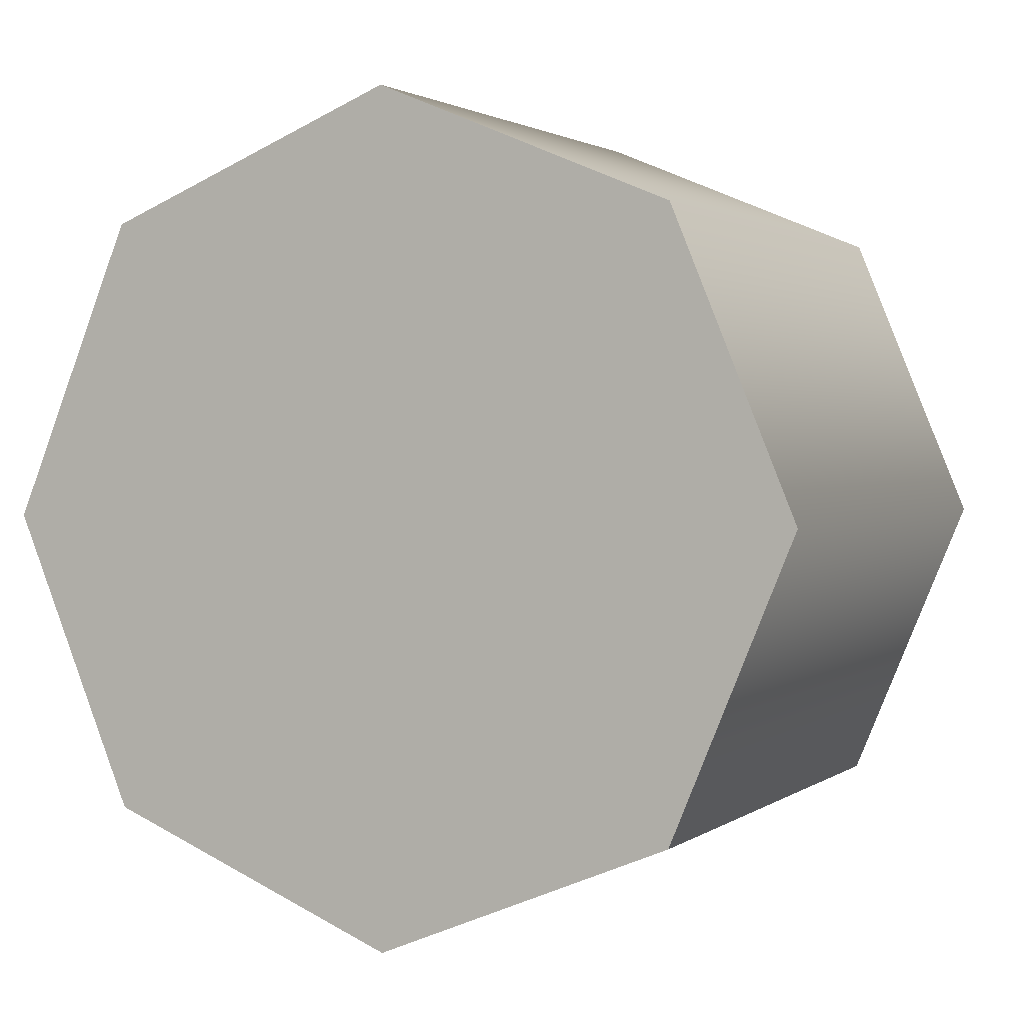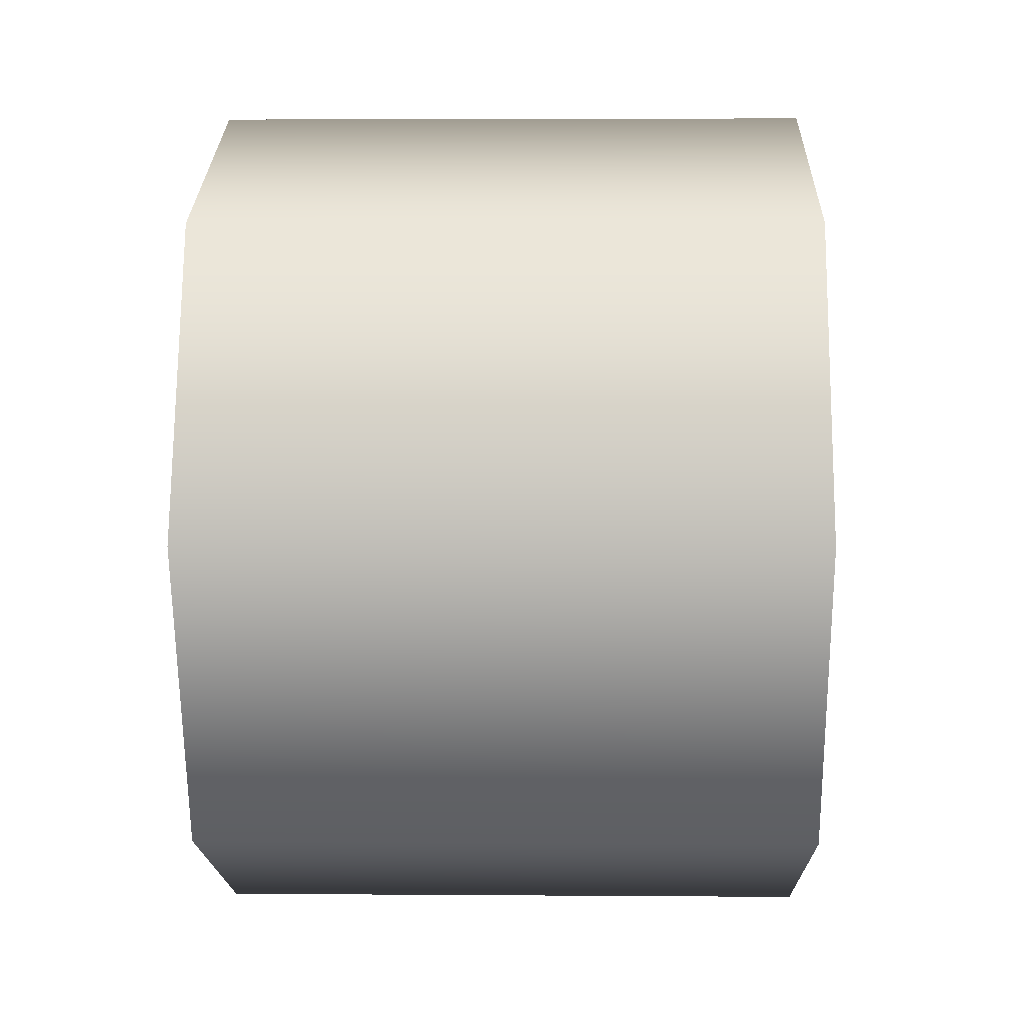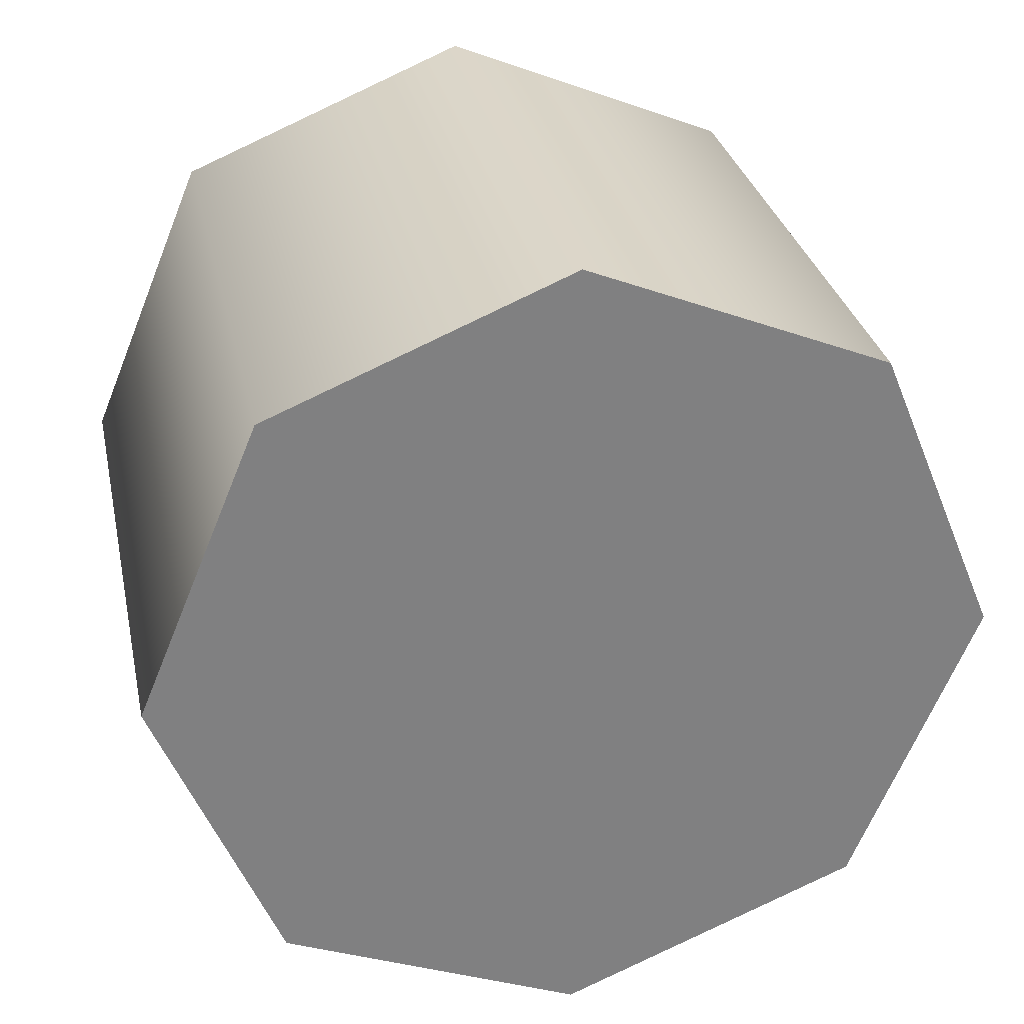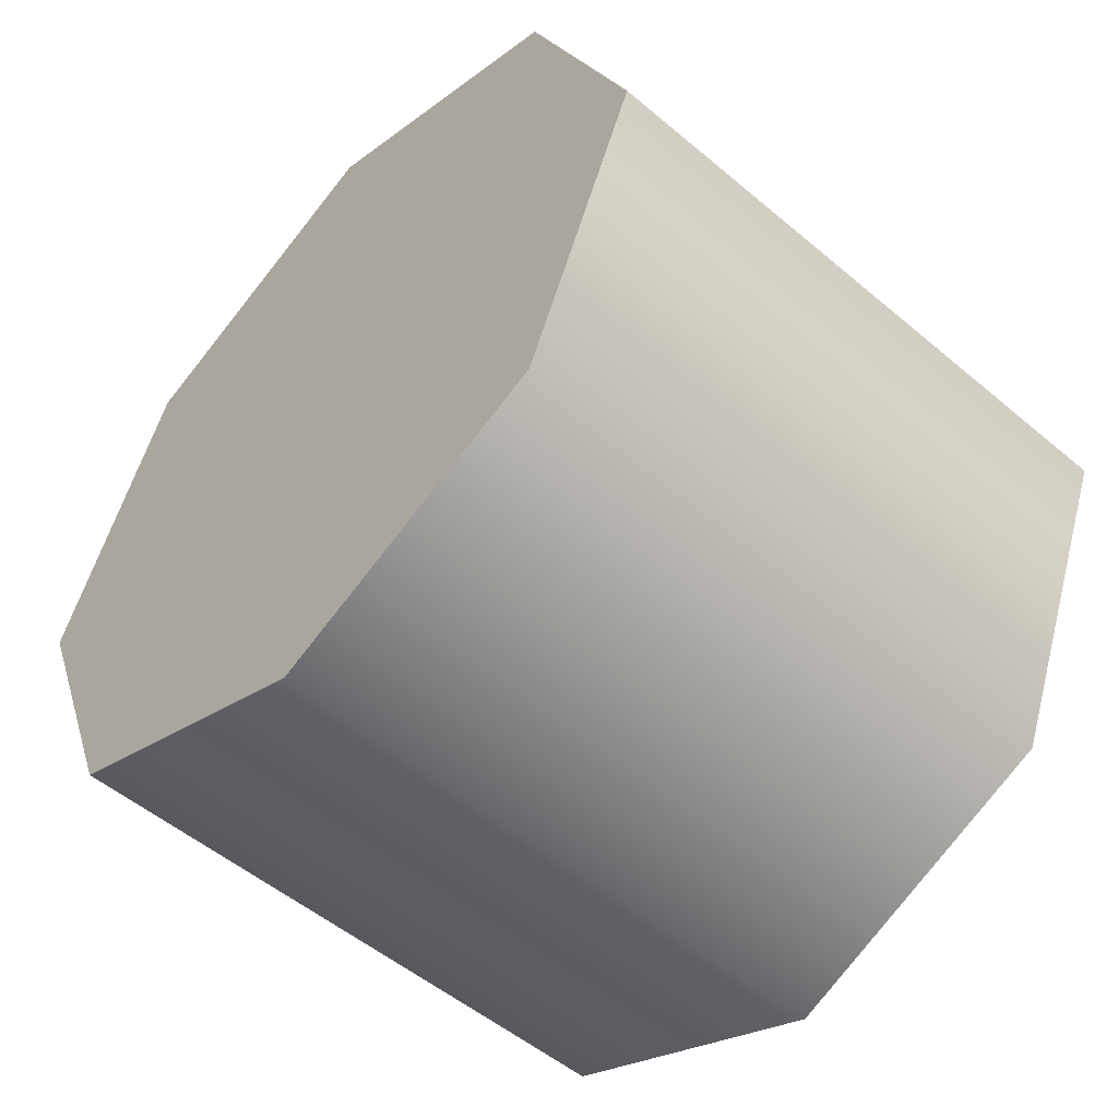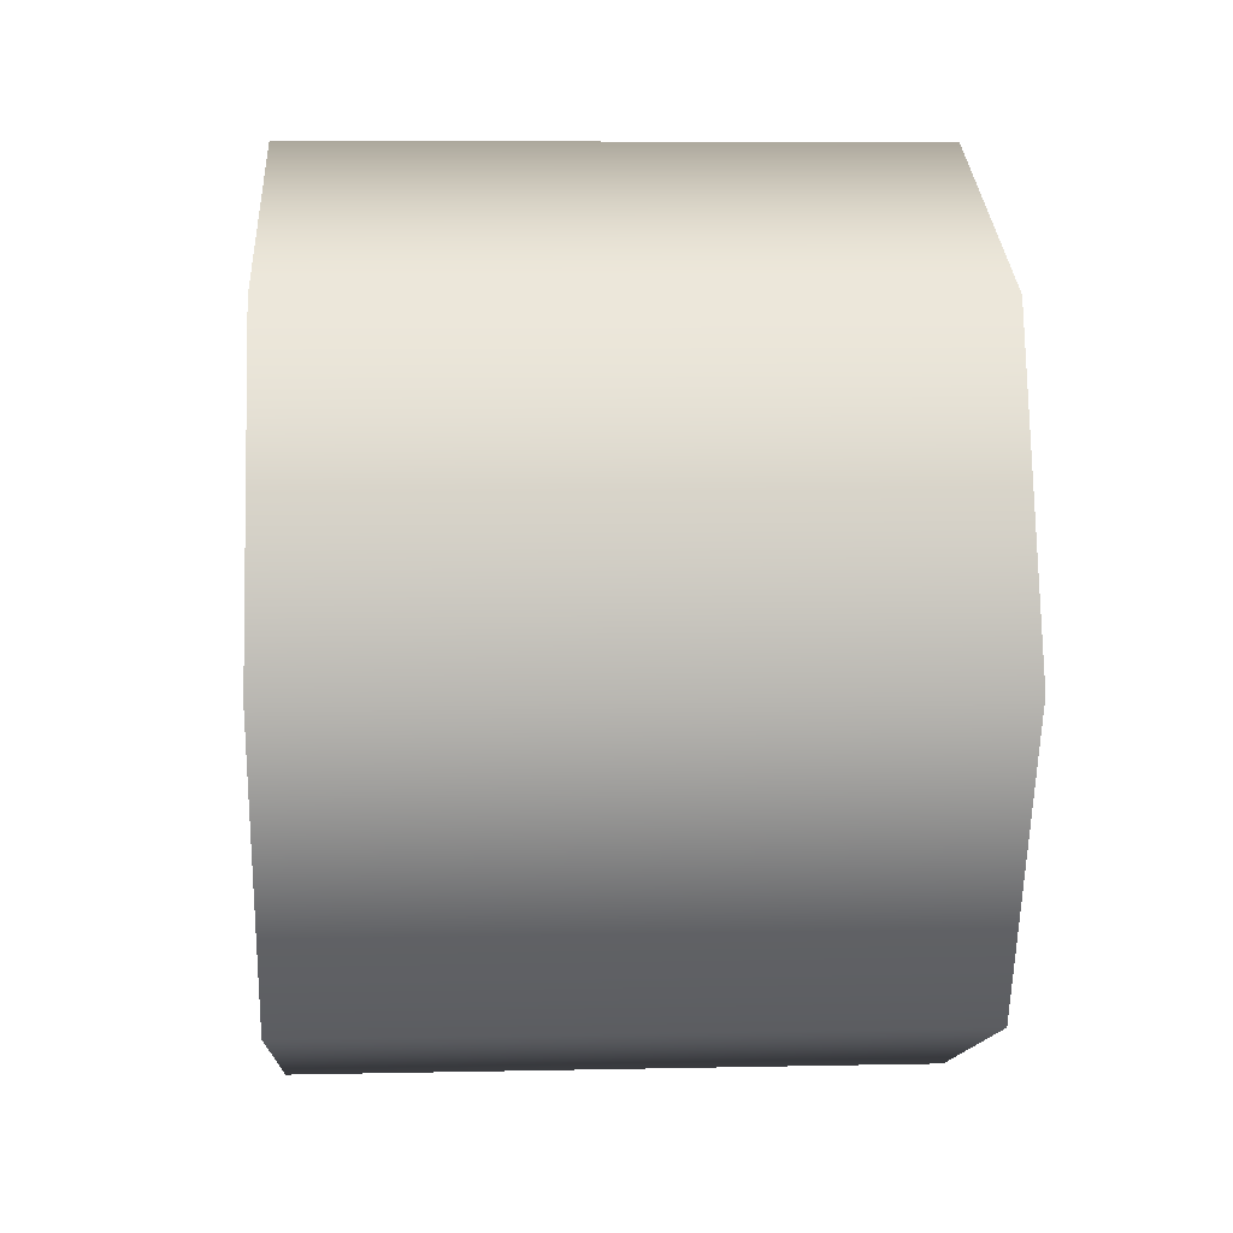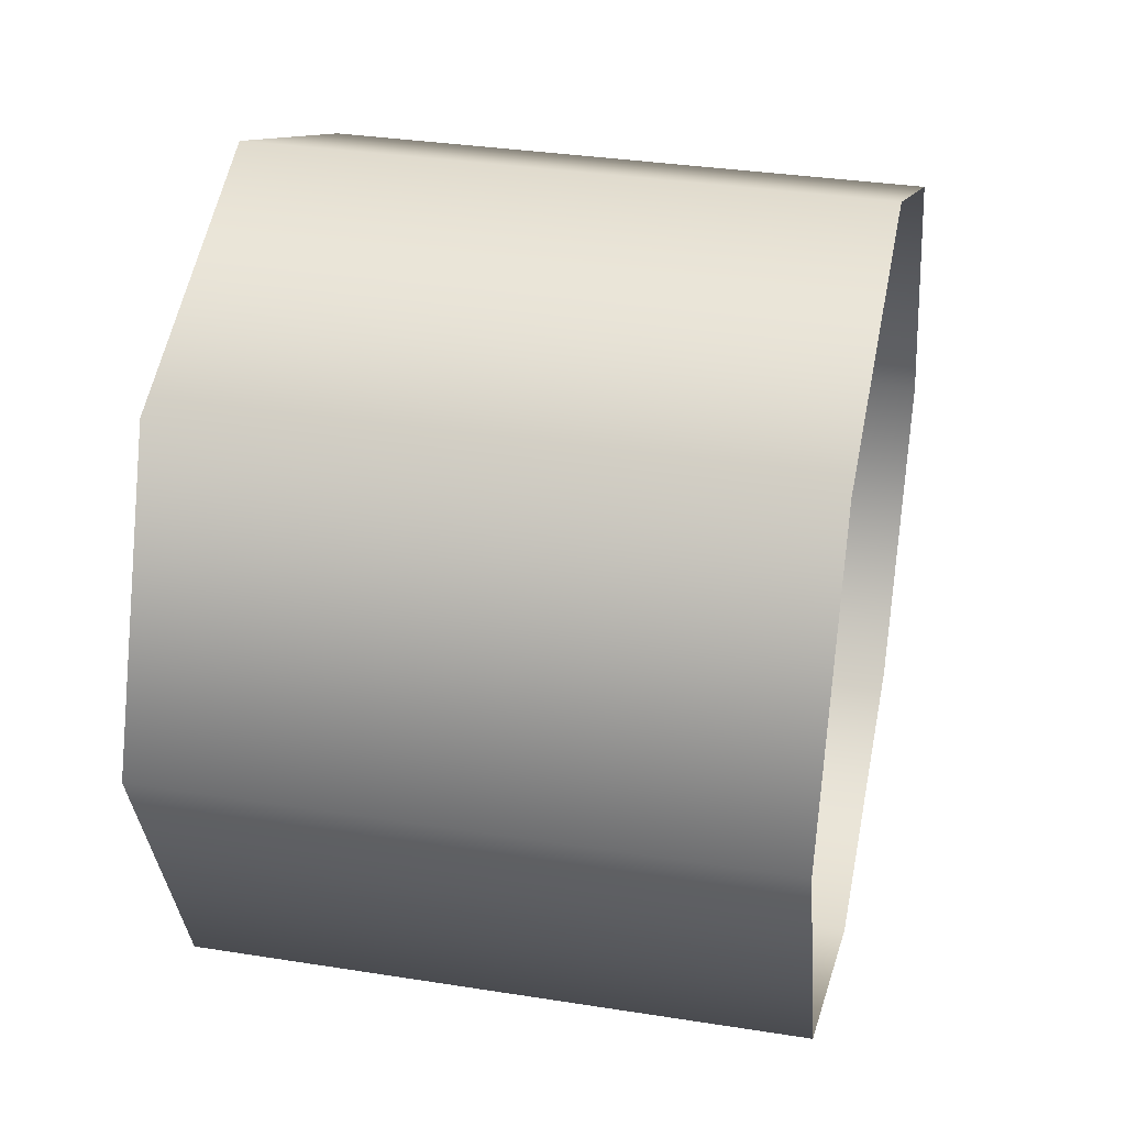
<metadata>
{"format":"obj","ext":"obj","renderer":"f3d","projection":"perspective","resolution":1024,"background":"white","views":[{"elev":1.9,"azim":-65.3,"up":"+Z"},{"elev":4.4,"azim":1.4,"up":"+Y"},{"elev":30.2,"azim":-101.9,"up":"+Y"},{"elev":-52.2,"azim":-42.3,"up":"+Y"},{"elev":8.5,"azim":-3.2,"up":"+Y"},{"elev":33.5,"azim":12.2,"up":"+Y"}]}
</metadata>
<code>
v -1.037 -0.02545 0.9879
v -1.037 -0.06242 0.8986
v -0.8553 -0.02545 0.9879
v -0.8553 -0.06242 0.8986
v -1.037 -0.02545 0.8093
v -0.8553 -0.02545 0.8093
v -1.037 0.06382 0.7724
v -0.8553 0.06382 0.7724
v -1.037 0.1531 0.8093
v -0.8553 0.1531 0.8093
v -1.037 0.1531 0.8093
v -1.037 0.1901 0.8986
v -0.8553 0.1531 0.8093
v -0.8553 0.1901 0.8986
v -1.037 0.1531 0.9879
v -0.8553 0.1531 0.9879
v -1.037 0.06382 1.025
v -0.8553 0.06382 1.025
v -1.037 -0.02545 0.9879
v -0.8553 -0.02545 0.9879
v -1.037 -0.02545 0.9879
v -1.037 0.06382 1.025
v -1.037 -0.06242 0.8986
v -1.037 0.1531 0.9879
v -1.037 0.1901 0.8986
v -1.037 0.1531 0.8093
v -1.037 0.06382 0.7724
v -1.037 -0.02545 0.8093
g group_64245344_140627935106400
f 1 2 3
f 3 2 4
f 2 5 4
f 4 5 6
f 5 7 6
f 6 7 8
f 7 9 8
f 8 9 10
f 11 12 13
f 13 12 14
f 12 15 14
f 14 15 16
f 15 17 16
f 16 17 18
f 17 19 18
f 18 19 20
f 21 22 23
f 22 24 23
f 24 25 23
f 25 26 23
f 26 27 23
f 27 28 23

</code>
